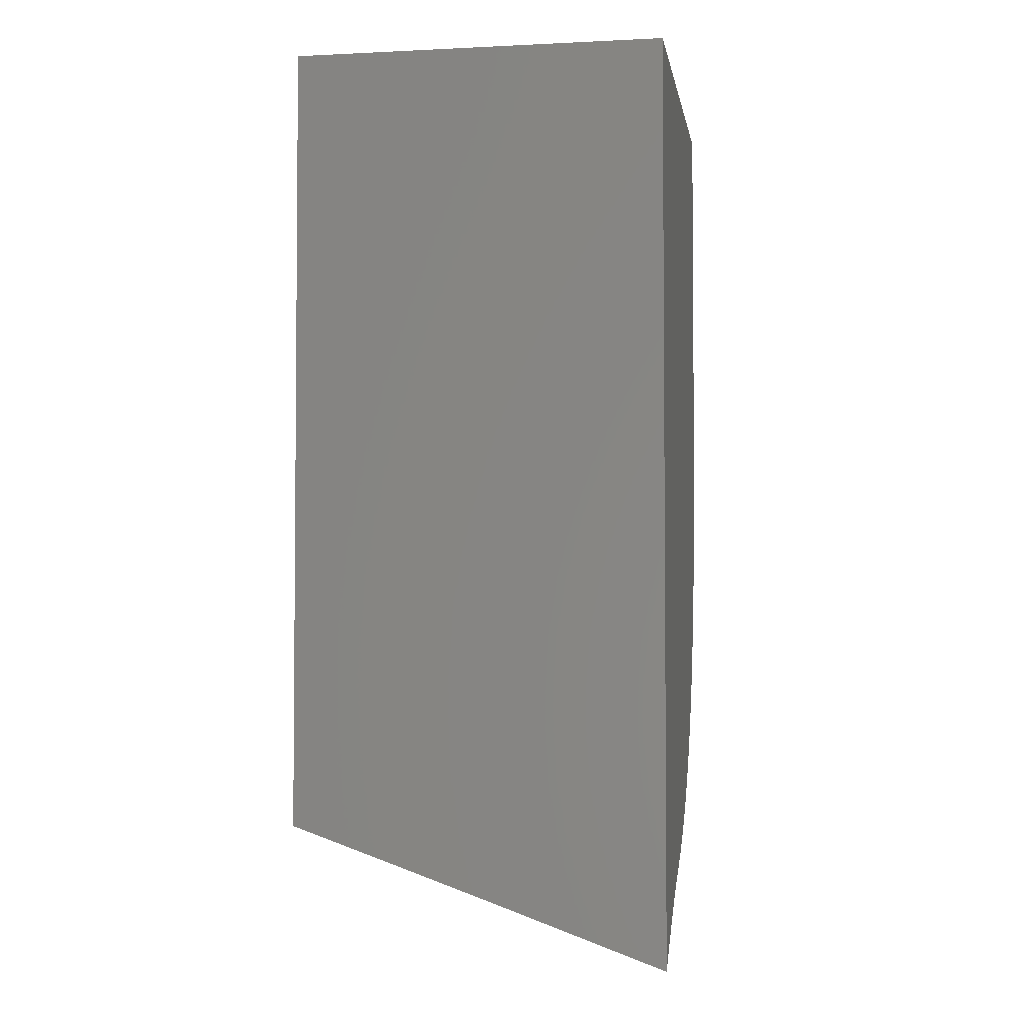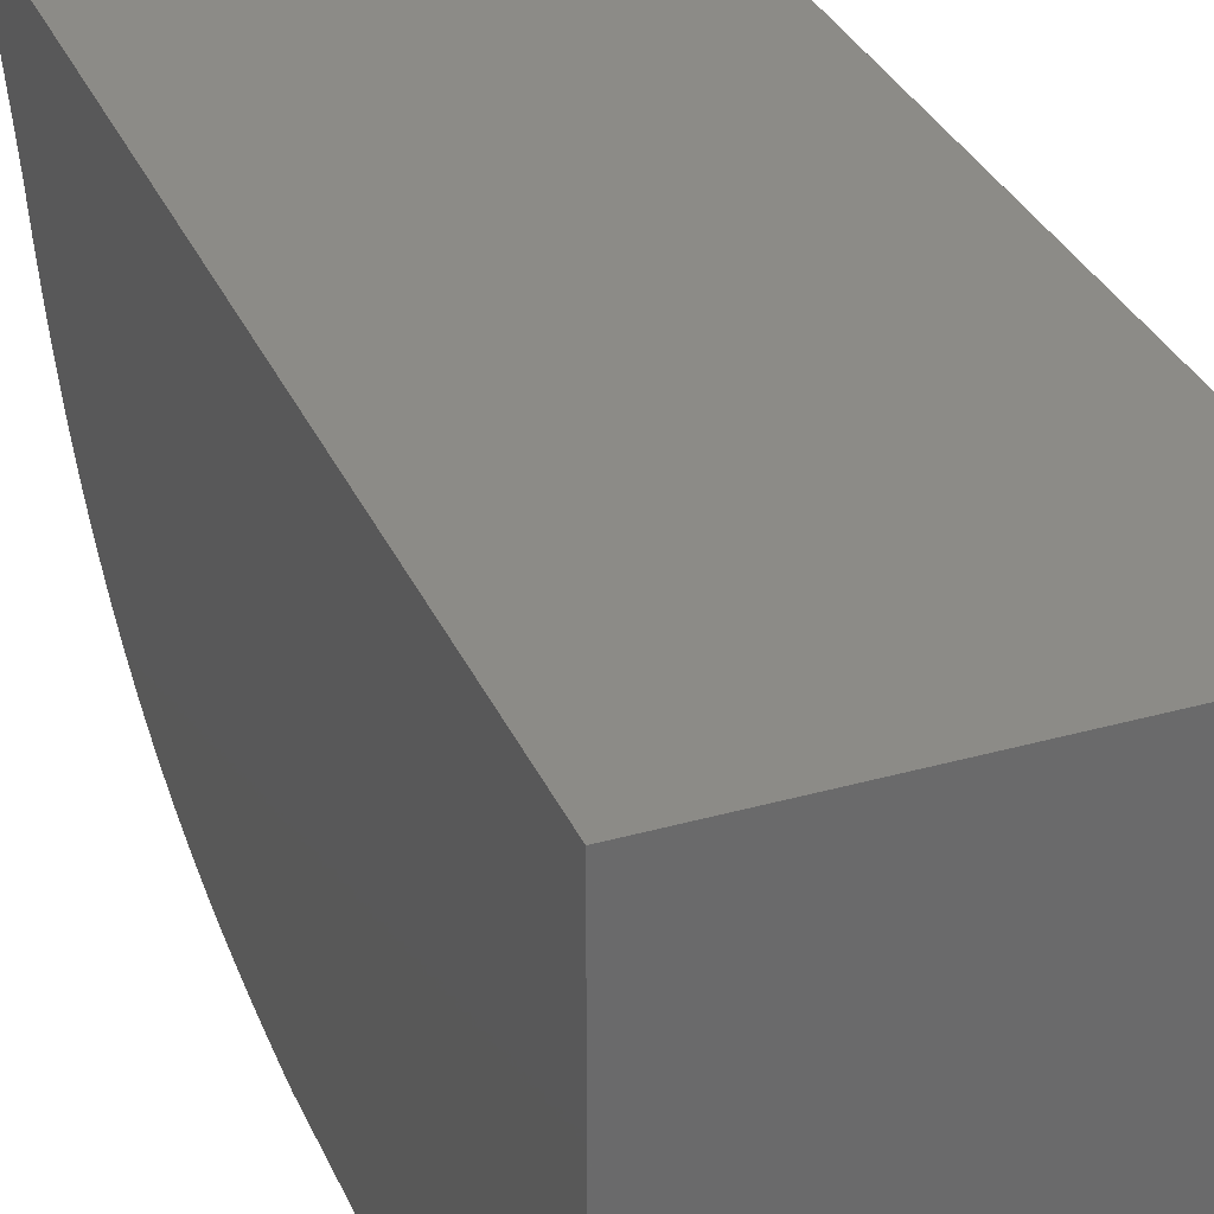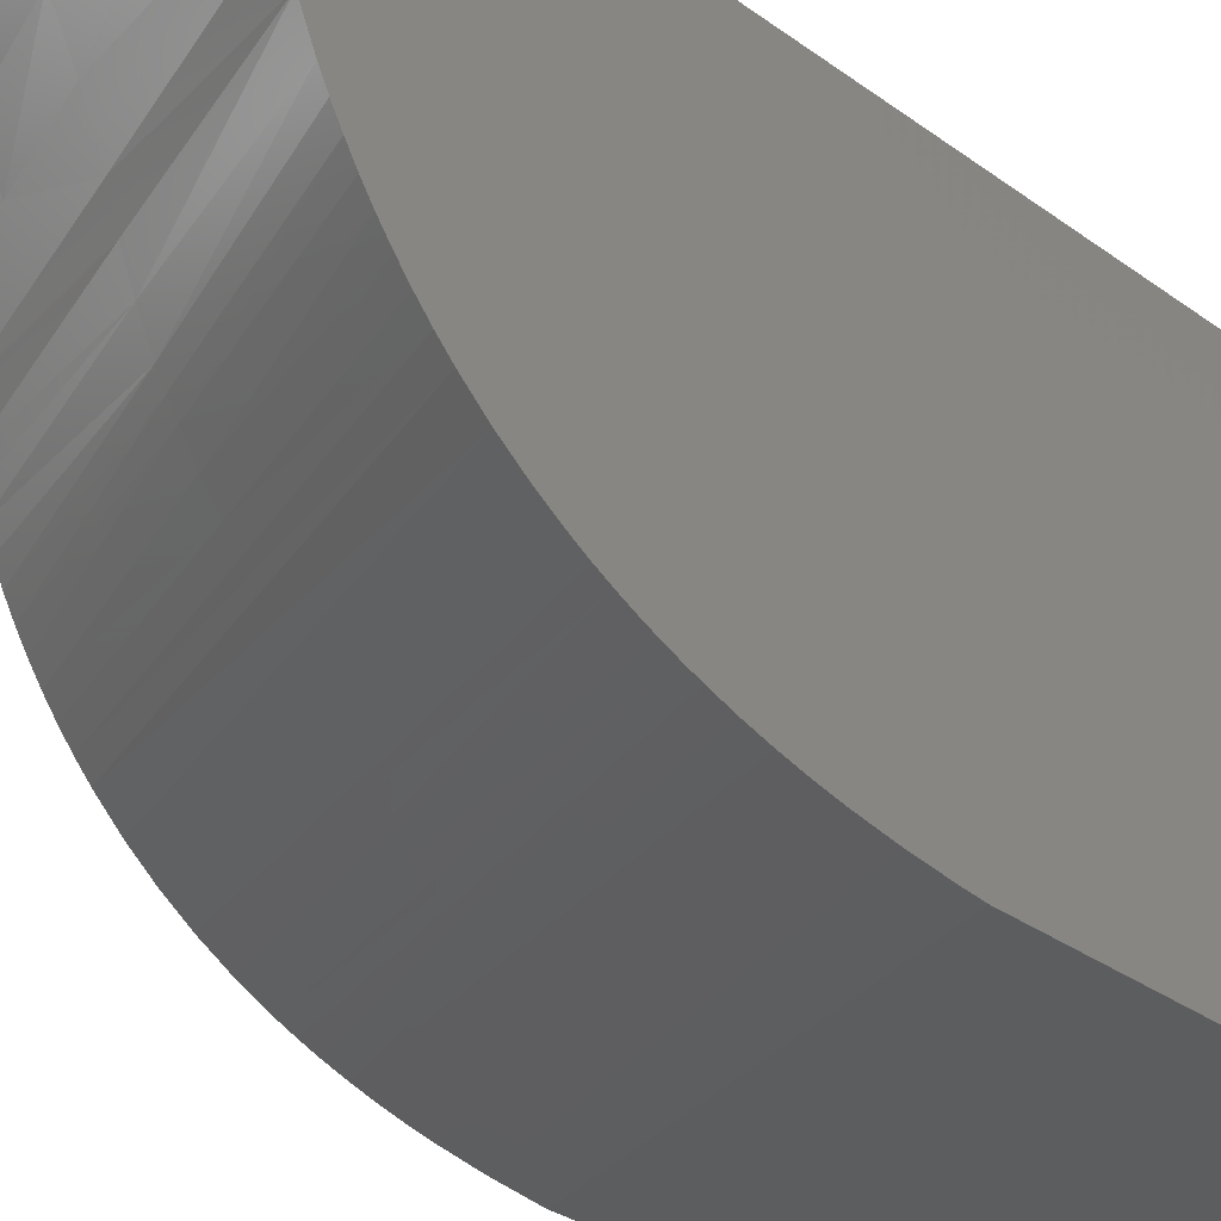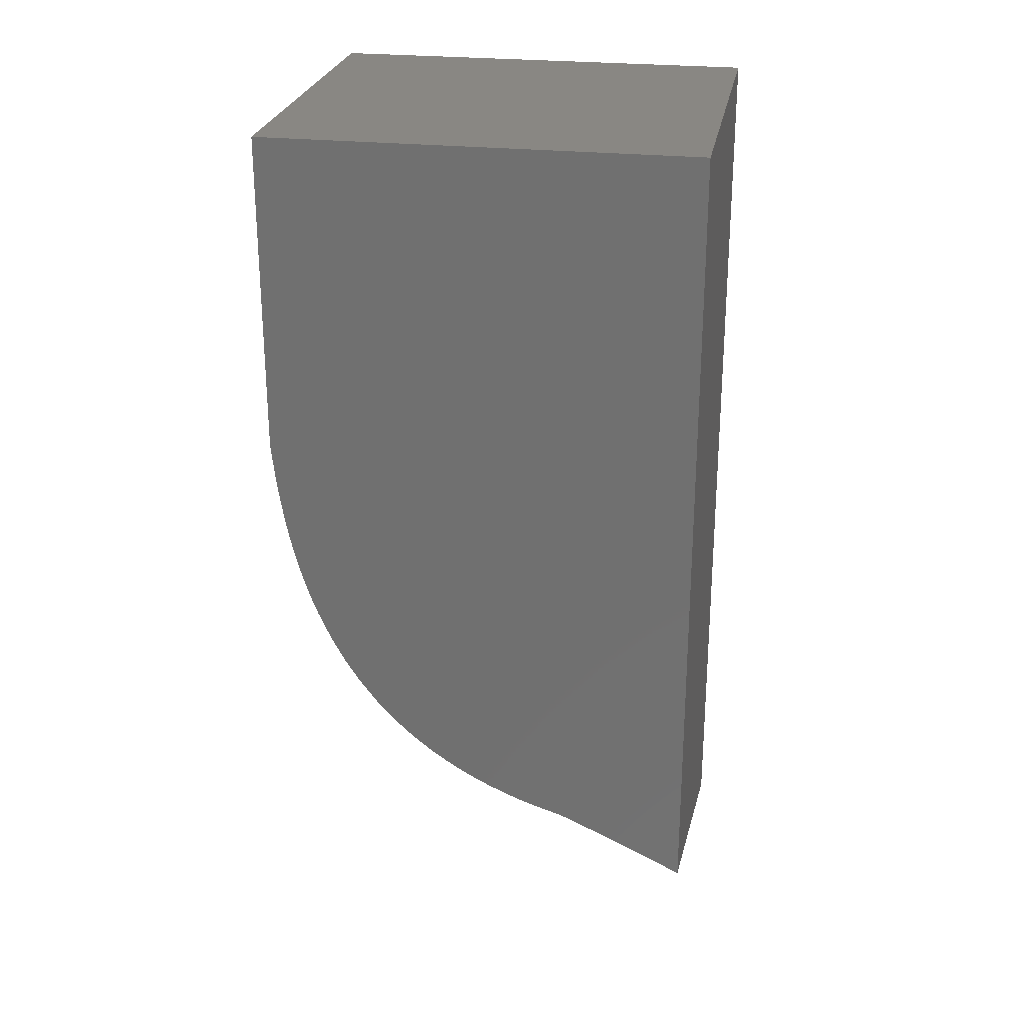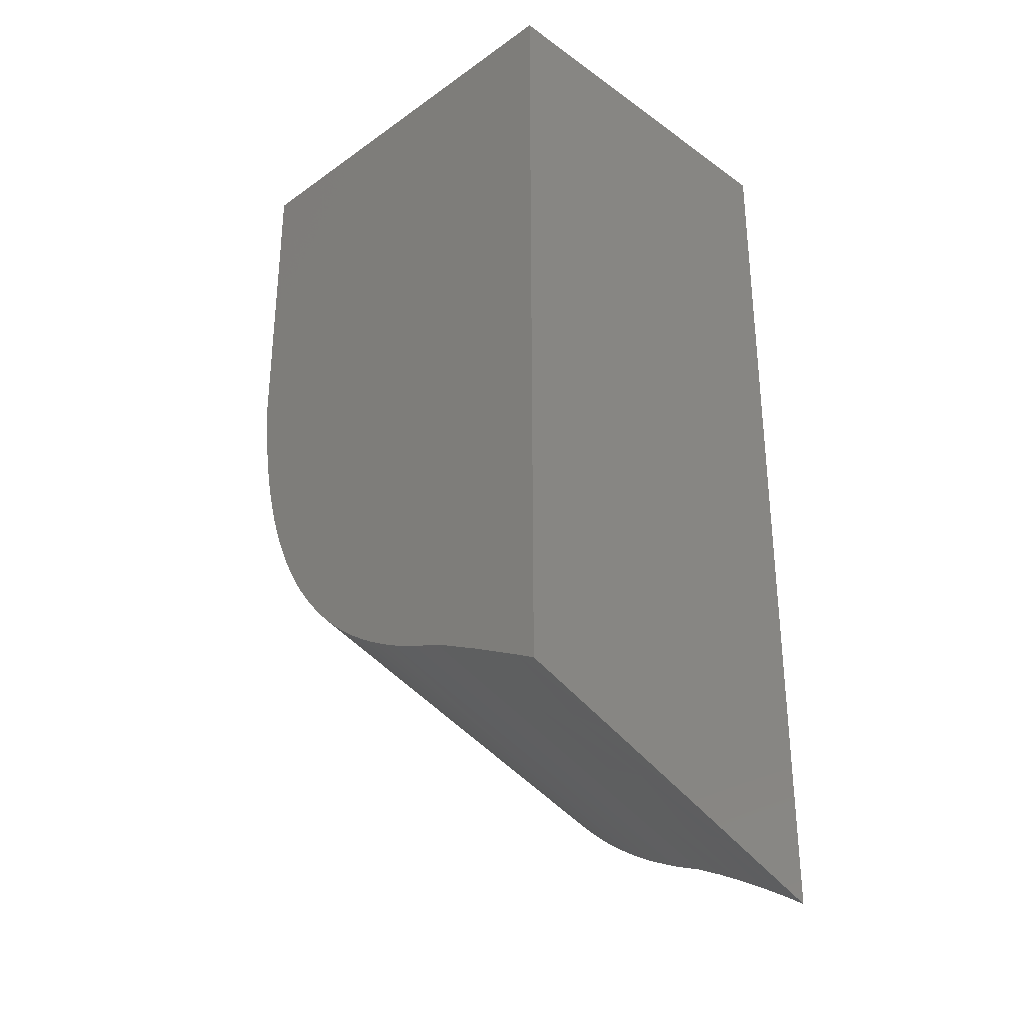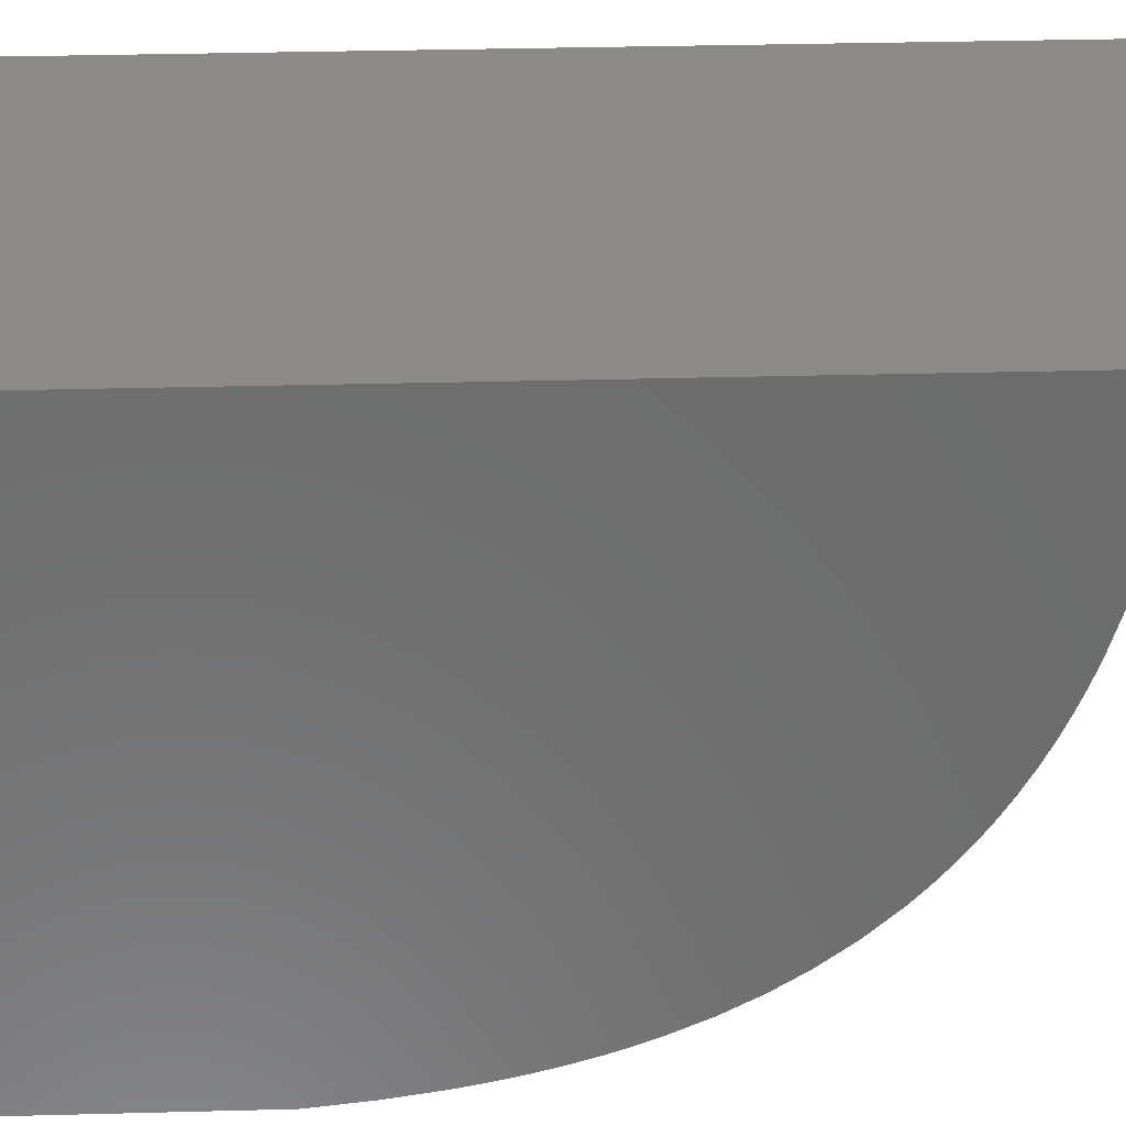
<metadata>
{"format":"stl","ext":"stl","renderer":"f3d","projection":"perspective","resolution":1024,"background":"white","views":[{"elev":-3.1,"azim":9.4,"up":"+Y"},{"elev":32.7,"azim":158.7,"up":"+Z"},{"elev":-32.0,"azim":44.5,"up":"+Z"},{"elev":25.6,"azim":-80.0,"up":"+Y"},{"elev":-31.5,"azim":-45.1,"up":"+Y"},{"elev":31.5,"azim":-92.2,"up":"+Z"}]}
</metadata>
<code>
# stl→obj: 83 verts, 162 faces
v 1.44e+04 -610 0
v 1.44e+04 -610 1600
v 1.58e+04 -610 0
v 1.58e+04 -610 1600
v 1.44e+04 -1784 -2.274e-13
v 1.58e+04 -2140 -1.705e-13
v 1.44e+04 -1811 2.519
v 1.44e+04 -1948 18.16
v 1.44e+04 -2080 39.13
v 1.44e+04 -2157 54.43
v 1.44e+04 -2231 71.86
v 1.44e+04 -2304 91.5
v 1.44e+04 -2375 113.4
v 1.44e+04 -2431 133.4
v 1.44e+04 -2487 154.9
v 1.44e+04 -2593 202.9
v 1.44e+04 -2688 254.6
v 1.44e+04 -2776 312
v 1.44e+04 -2865 380
v 1.44e+04 -2946 454.2
v 1.44e+04 -2991 501.5
v 1.44e+04 -3034 550.8
v 1.44e+04 -3073 602
v 1.44e+04 -3111 655
v 1.44e+04 -3146 710.4
v 1.44e+04 -3178 767.5
v 1.44e+04 -3208 826.1
v 1.44e+04 -3236 886.3
v 1.44e+04 -3260 944.1
v 1.44e+04 -3282 1003
v 1.44e+04 -3320 1124
v 1.44e+04 -3408 1321
v 1.44e+04 -3502 1518
v 1.44e+04 -3542 1600
v 1.58e+04 -4041 1600
v 1.58e+04 -3994 1525
v 1.58e+04 -3936 1425
v 1.58e+04 -3881 1326
v 1.58e+04 -3829 1225
v 1.58e+04 -3782 1124
v 1.58e+04 -3739 1009
v 1.58e+04 -3689 897.2
v 1.58e+04 -3659 838.8
v 1.58e+04 -3627 781.9
v 1.58e+04 -3593 726.5
v 1.58e+04 -3557 672.6
v 1.58e+04 -3516 618.2
v 1.58e+04 -3473 565.7
v 1.58e+04 -3428 515.2
v 1.58e+04 -3379 466.8
v 1.58e+04 -3298 394.5
v 1.58e+04 -3210 327.9
v 1.58e+04 -3123 271.5
v 1.58e+04 -3077 245.3
v 1.58e+04 -3030 220.4
v 1.58e+04 -2981 196.5
v 1.58e+04 -2930 173.9
v 1.58e+04 -2878 152.7
v 1.58e+04 -2825 132.9
v 1.58e+04 -2744 106.4
v 1.58e+04 -2661 82.76
v 1.58e+04 -2575 62.04
v 1.58e+04 -2486 44.11
v 1.58e+04 -2352 22.62
v 1.58e+04 -2214 6.474
v 1.481e+04 -3687 1600
v 1.518e+04 -3818 1600
v 1.51e+04 -3550 1124
v 1.475e+04 -3506 1285
v 1.51e+04 -3708 1454
v 1.545e+04 -3881 1545
v 1.474e+04 -3583 1447
v 1.545e+04 -3834 1461
v 1.546e+04 -3775 1349
v 1.51e+04 -3626 1289
v 1.546e+04 -3721 1236
v 1.51e+04 -3511 1012
v 1.51e+04 -3467 905.2
v 1.51e+04 -3417 802.6
v 1.51e+04 -3360 705
v 1.51e+04 -3310 630.6
v 1.51e+04 -3254 559.5
v 1.51e+04 -3390 753.2
f 1 2 3
f 3 2 4
f 5 1 6
f 6 1 3
f 1 5 7
f 1 7 8
f 1 8 9
f 1 9 10
f 1 10 11
f 1 11 12
f 1 12 13
f 1 13 14
f 1 14 15
f 1 15 16
f 1 16 17
f 1 17 18
f 1 18 19
f 1 19 20
f 1 20 21
f 1 21 22
f 1 22 23
f 1 23 24
f 1 24 25
f 1 25 26
f 1 26 27
f 1 27 28
f 1 28 29
f 1 29 30
f 1 30 31
f 1 31 32
f 1 32 33
f 1 33 34
f 1 34 2
f 3 4 35
f 3 35 36
f 3 36 37
f 3 37 38
f 3 38 39
f 3 39 40
f 3 40 41
f 3 41 42
f 3 42 43
f 3 43 44
f 3 44 45
f 3 45 46
f 3 46 47
f 3 47 48
f 3 48 49
f 3 49 50
f 3 50 51
f 3 51 52
f 3 52 53
f 3 53 54
f 3 54 55
f 3 55 56
f 3 56 57
f 3 57 58
f 3 58 59
f 3 59 60
f 3 60 61
f 3 61 62
f 3 62 63
f 3 63 64
f 3 64 65
f 3 65 6
f 4 2 34
f 4 34 66
f 4 66 67
f 4 67 35
f 68 69 31
f 69 32 31
f 67 70 71
f 32 69 72
f 73 71 70
f 74 73 70
f 75 74 70
f 40 39 76
f 76 39 38
f 76 38 74
f 74 38 37
f 74 37 73
f 73 37 36
f 73 36 71
f 71 36 35
f 71 35 67
f 74 75 76
f 76 75 68
f 76 68 40
f 68 75 69
f 69 75 70
f 69 70 72
f 72 70 67
f 72 67 66
f 32 72 33
f 33 72 66
f 33 66 34
f 77 78 41
f 30 78 77
f 28 79 78
f 78 29 28
f 80 81 46
f 45 80 46
f 81 82 47
f 46 81 47
f 23 82 81
f 81 24 23
f 82 49 48
f 23 22 82
f 20 50 21
f 51 50 20
f 19 51 20
f 52 51 19
f 18 52 19
f 53 52 18
f 17 54 53
f 53 18 17
f 55 54 17
f 16 56 55
f 55 17 16
f 57 56 16
f 58 57 16
f 15 58 16
f 59 58 15
f 9 64 63
f 63 10 9
f 8 64 9
f 65 64 8
f 30 29 78
f 82 48 47
f 40 68 41
f 41 68 77
f 68 31 77
f 77 31 30
f 8 7 65
f 65 7 5
f 65 5 6
f 41 78 42
f 42 78 79
f 42 79 43
f 43 79 83
f 43 83 44
f 44 83 80
f 44 80 45
f 28 27 79
f 79 27 26
f 79 26 83
f 83 26 25
f 83 25 80
f 80 25 24
f 80 24 81
f 50 49 21
f 21 49 82
f 21 82 22
f 15 14 59
f 59 14 13
f 59 13 60
f 60 13 12
f 60 12 61
f 61 12 11
f 61 11 62
f 62 11 10
f 62 10 63

</code>
